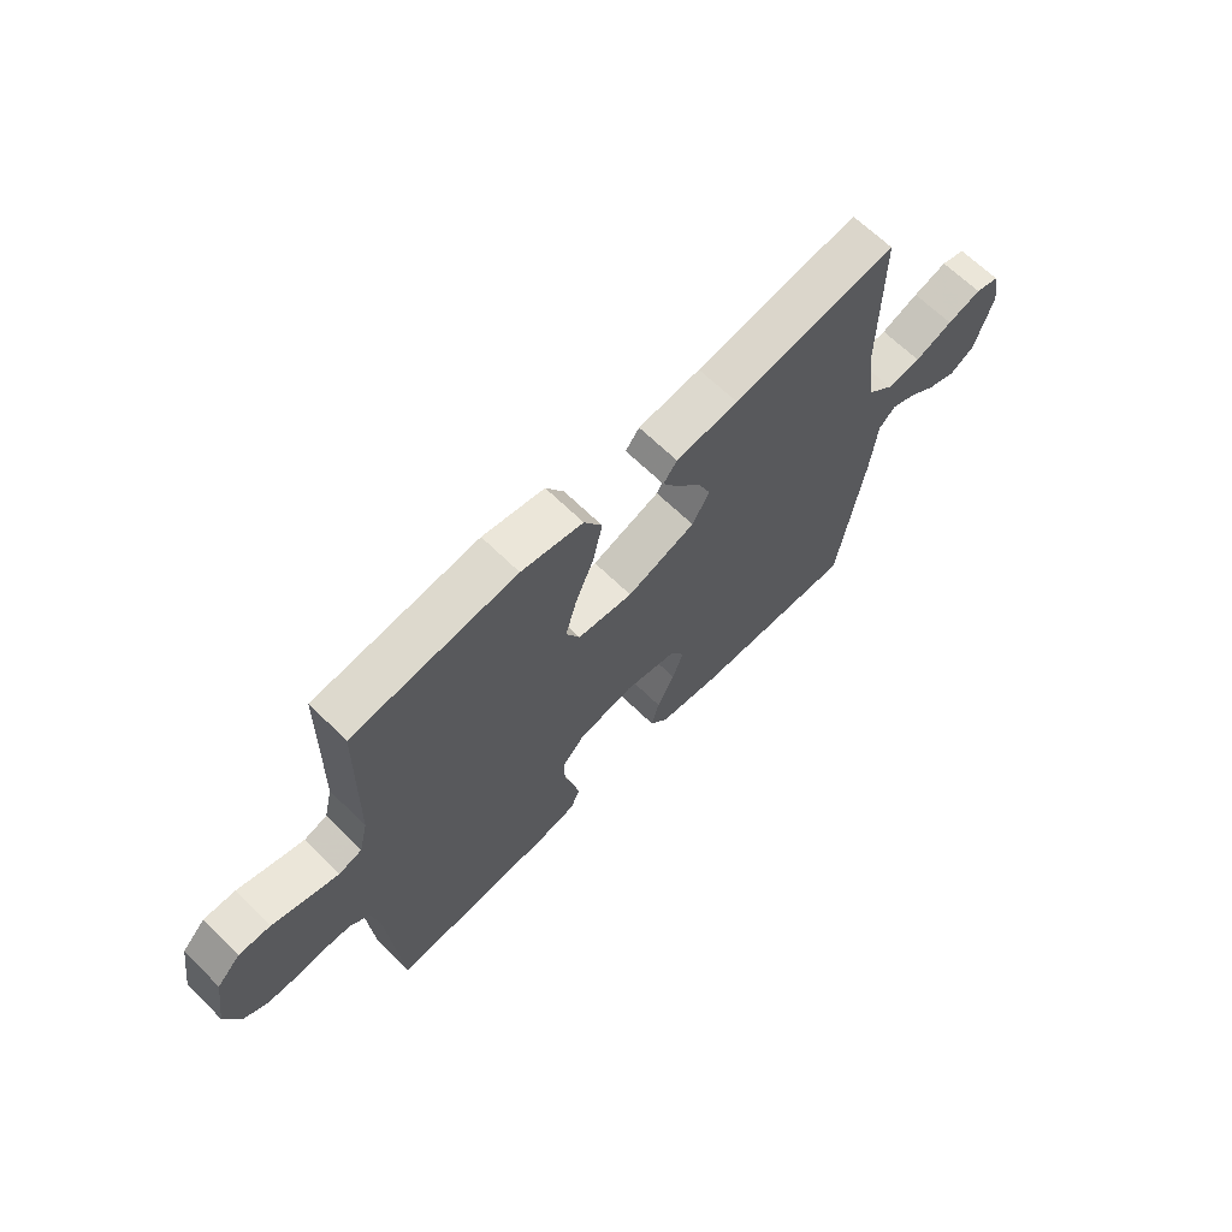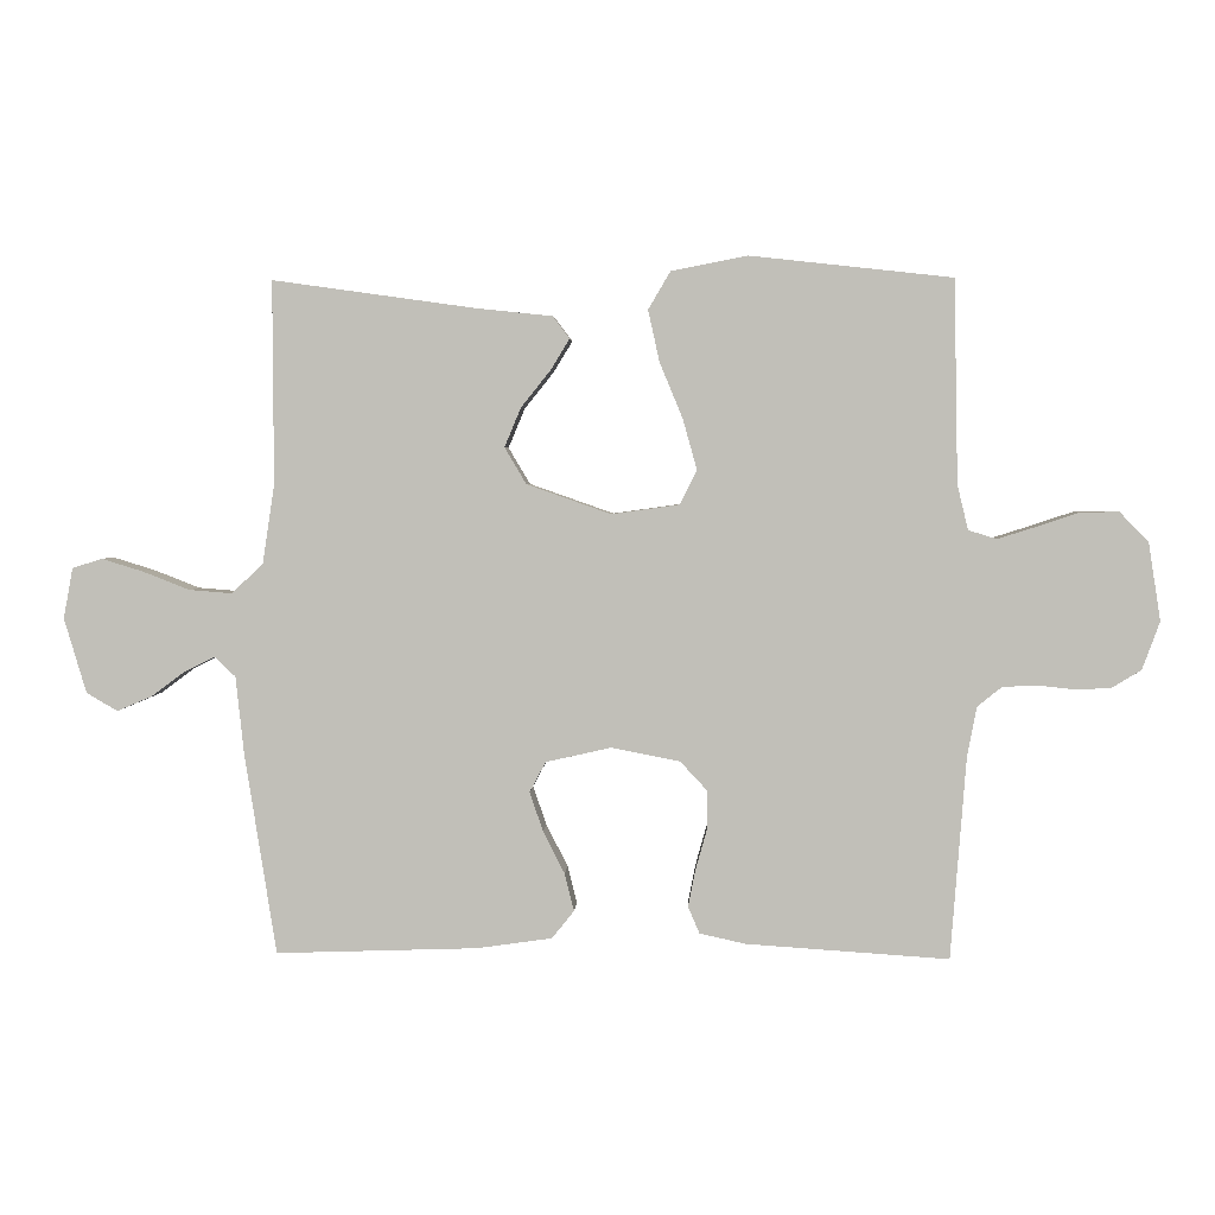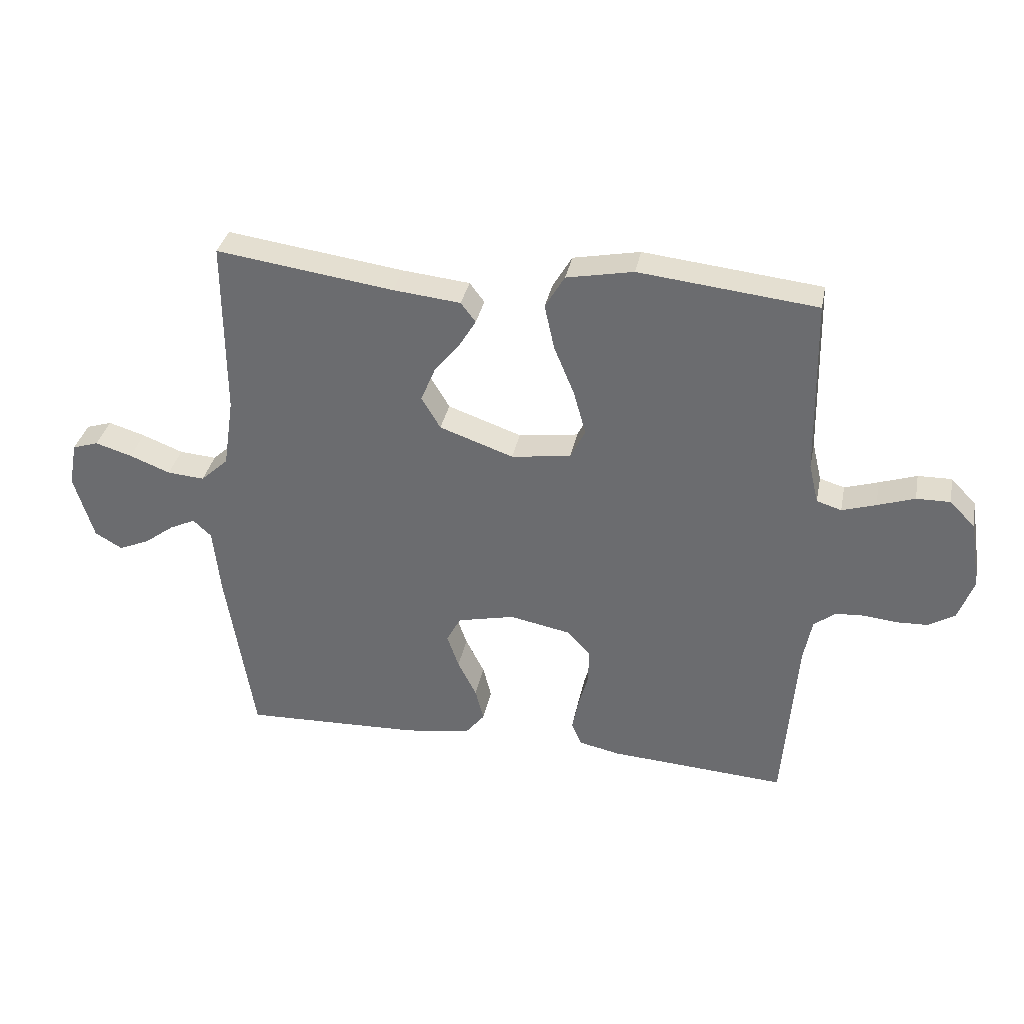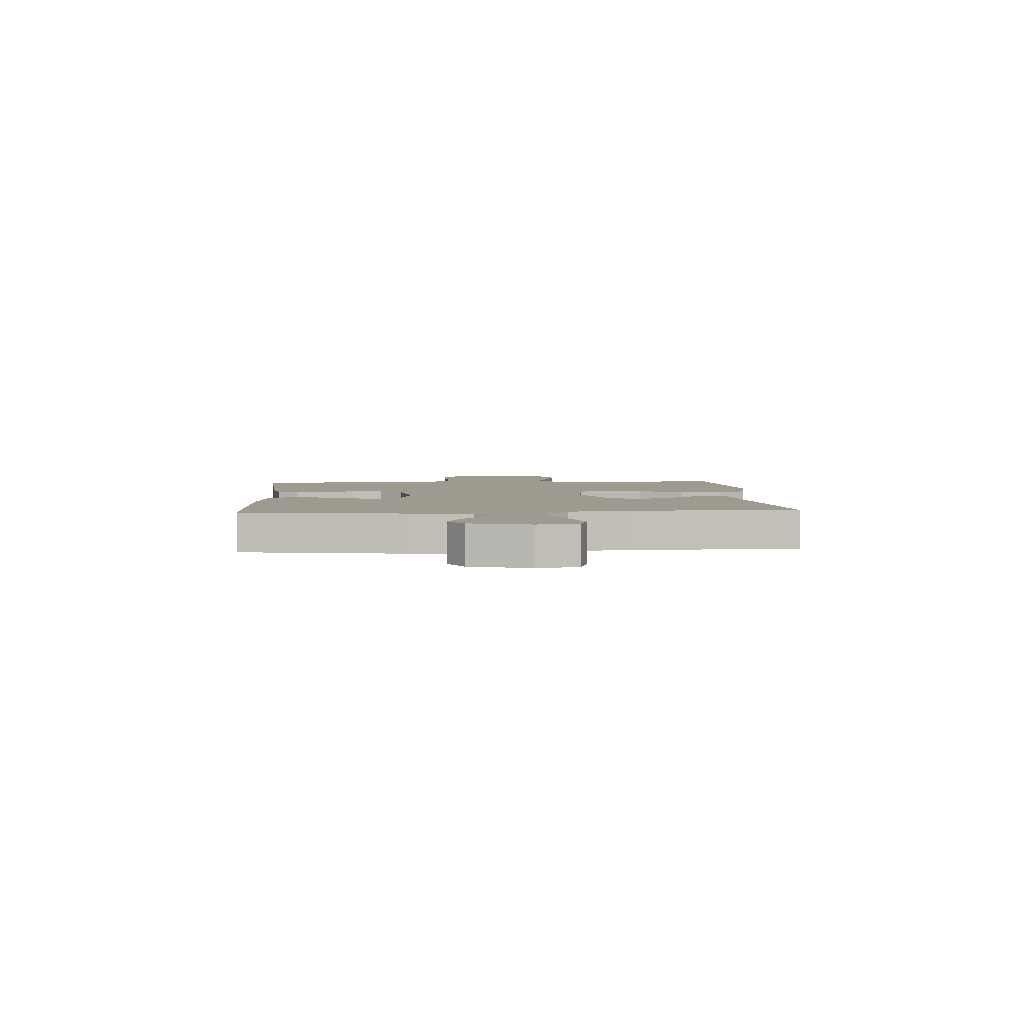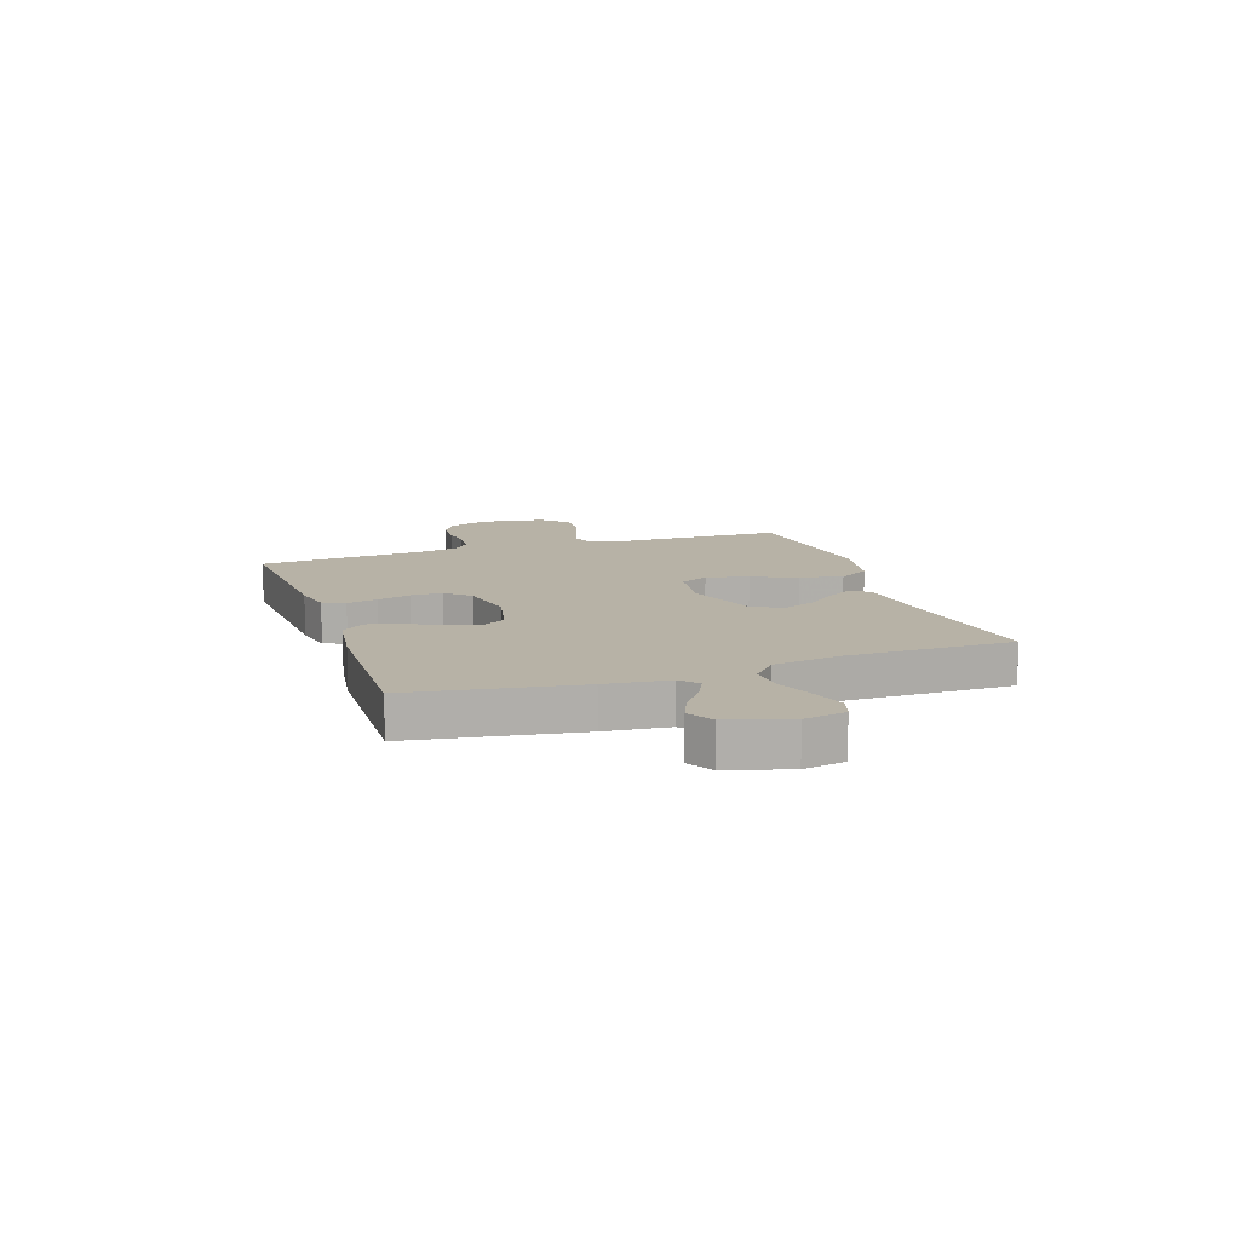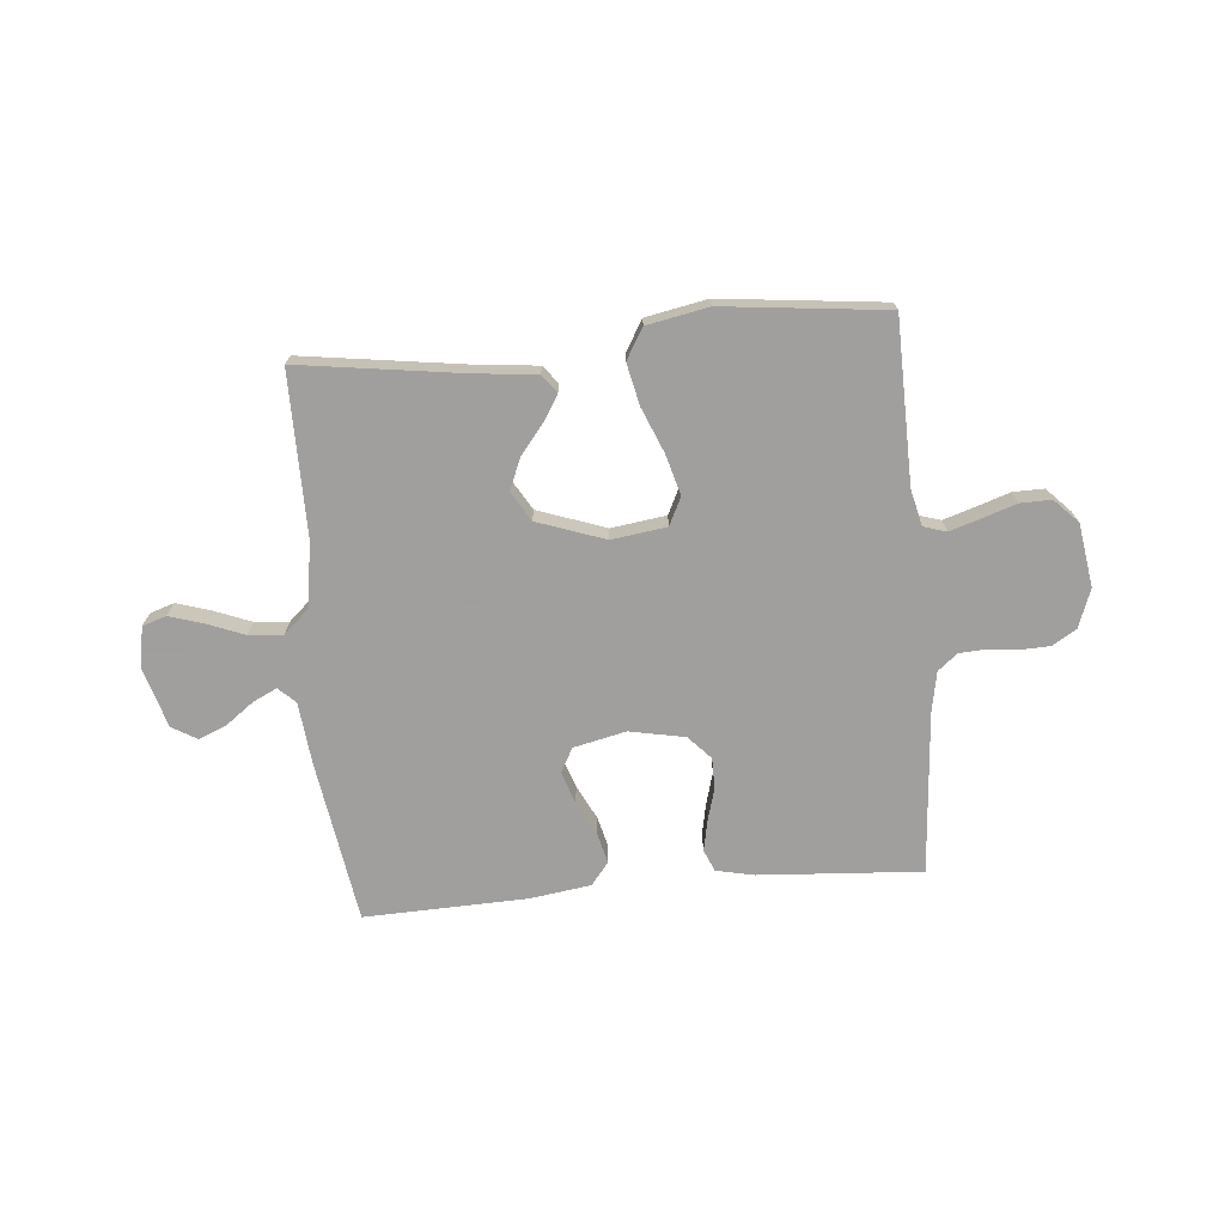
<metadata>
{"format":"obj","ext":"obj","renderer":"f3d","projection":"perspective","resolution":1024,"background":"white","views":[{"elev":65.8,"azim":134.6,"up":"+Z"},{"elev":3.1,"azim":2.7,"up":"+Z"},{"elev":34.5,"azim":11.2,"up":"+Z"},{"elev":3.9,"azim":-93.8,"up":"+Y"},{"elev":12.5,"azim":-108.7,"up":"+Y"},{"elev":-71.5,"azim":5.1,"up":"+Y"}]}
</metadata>
<code>
v 0.5 0.07 -0.5
v 0.2 0.07 -0.48
v 0.131 0.07 -0.465
v 0.114 0.07 -0.425
v 0.125 0.07 -0.37
v 0.142 0.07 -0.309
v 0.142 0.07 -0.252
v 0.102 0.07 -0.209
v 0 0.07 -0.189
v -0.097 0.07 -0.211
v -0.121 0.07 -0.256
v -0.101 0.07 -0.314
v -0.069 0.07 -0.377
v -0.055 0.07 -0.433
v -0.088 0.07 -0.474
v -0.2 0.07 -0.49
v -0.5 0.07 -0.5
v -0.547 0.07 -0.2
v -0.559 0.07 -0.086
v -0.59 0.07 -0.057
v -0.634 0.07 -0.078
v -0.685 0.07 -0.116
v -0.737 0.07 -0.138
v -0.783 0.07 -0.111
v -0.816 0.07 0
v -0.802 0.07 0.075
v -0.758 0.07 0.089
v -0.696 0.07 0.07
v -0.627 0.07 0.043
v -0.564 0.07 0.038
v -0.517 0.07 0.081
v -0.499 0.07 0.2
v -0.5 0.07 0.5
v -0.2 0.07 0.458
v -0.086 0.07 0.446
v -0.061 0.07 0.413
v -0.089 0.07 0.367
v -0.133 0.07 0.312
v -0.157 0.07 0.254
v -0.125 0.07 0.2
v 0 0.07 0.156
v 0.101 0.07 0.17
v 0.126 0.07 0.221
v 0.105 0.07 0.296
v 0.071 0.07 0.378
v 0.054 0.07 0.455
v 0.087 0.07 0.511
v 0.2 0.07 0.533
v 0.5 0.07 0.5
v 0.506 0.07 0.2
v 0.522 0.07 0.133
v 0.564 0.07 0.12
v 0.621 0.07 0.138
v 0.684 0.07 0.159
v 0.741 0.07 0.16
v 0.784 0.07 0.116
v 0.802 0.07 0
v 0.776 0.07 -0.071
v 0.732 0.07 -0.098
v 0.678 0.07 -0.1
v 0.622 0.07 -0.094
v 0.573 0.07 -0.097
v 0.537 0.07 -0.126
v 0.523 0.07 -0.2
v 0.5 0 -0.5
v 0.2 0 -0.48
v 0.131 0 -0.465
v 0.114 0 -0.425
v 0.125 0 -0.37
v 0.142 0 -0.309
v 0.142 0 -0.252
v 0.102 0 -0.209
v 0 0 -0.189
v -0.097 0 -0.211
v -0.121 0 -0.256
v -0.101 0 -0.314
v -0.069 0 -0.377
v -0.055 0 -0.433
v -0.088 0 -0.474
v -0.2 0 -0.49
v -0.5 0 -0.5
v -0.547 0 -0.2
v -0.559 0 -0.086
v -0.59 0 -0.057
v -0.634 0 -0.078
v -0.685 0 -0.116
v -0.737 0 -0.138
v -0.783 0 -0.111
v -0.816 0 0
v -0.802 0 0.075
v -0.758 0 0.089
v -0.696 0 0.07
v -0.627 0 0.043
v -0.564 0 0.038
v -0.517 0 0.081
v -0.499 0 0.2
v -0.5 0 0.5
v -0.2 0 0.458
v -0.086 0 0.446
v -0.061 0 0.413
v -0.089 0 0.367
v -0.133 0 0.312
v -0.157 0 0.254
v -0.125 0 0.2
v 0 0 0.156
v 0.101 0 0.17
v 0.126 0 0.221
v 0.105 0 0.296
v 0.071 0 0.378
v 0.054 0 0.455
v 0.087 0 0.511
v 0.2 0 0.533
v 0.5 0 0.5
v 0.506 0 0.2
v 0.522 0 0.133
v 0.564 0 0.12
v 0.621 0 0.138
v 0.684 0 0.159
v 0.741 0 0.16
v 0.784 0 0.116
v 0.802 0 0
v 0.776 0 -0.071
v 0.732 0 -0.098
v 0.678 0 -0.1
v 0.622 0 -0.094
v 0.573 0 -0.097
v 0.537 0 -0.126
v 0.523 0 -0.2
f 59 60 61
f 58 59 61
f 57 58 61
f 56 57 61
f 55 56 61
f 54 55 61
f 53 54 61
f 52 53 61 62
f 51 52 62 63
f 48 49 50
f 47 48 50
f 46 47 50
f 45 46 50
f 44 45 50
f 51 63 64
f 50 51 64
f 44 50 64
f 43 44 64
f 36 37 38
f 35 36 38
f 34 35 38
f 34 38 39
f 33 34 39
f 32 33 39
f 31 32 39 40
f 27 28 29
f 26 27 29
f 25 26 29
f 24 25 29
f 23 24 29
f 22 23 29
f 21 22 29
f 20 21 29 30
f 31 40 41
f 30 31 41
f 20 30 41
f 19 20 41
f 17 18 19
f 16 17 19
f 15 16 19
f 14 15 19
f 13 14 19
f 12 13 19
f 4 5 6
f 3 4 6
f 2 3 6
f 1 2 6
f 64 1 6
f 64 6 7
f 64 7 8
f 43 64 8
f 42 43 8
f 41 42 8 9
f 19 41 9 10
f 11 12 19
f 10 11 19
f 125 124 123
f 125 123 122
f 125 122 121
f 125 121 120
f 125 120 119
f 125 119 118
f 125 118 117
f 126 125 117 116
f 127 126 116 115
f 114 113 112
f 114 112 111
f 114 111 110
f 114 110 109
f 114 109 108
f 128 127 115
f 128 115 114
f 128 114 108
f 128 108 107
f 102 101 100
f 102 100 99
f 102 99 98
f 103 102 98
f 103 98 97
f 103 97 96
f 104 103 96 95
f 93 92 91
f 93 91 90
f 93 90 89
f 93 89 88
f 93 88 87
f 93 87 86
f 93 86 85
f 94 93 85 84
f 105 104 95
f 105 95 94
f 105 94 84
f 105 84 83
f 83 82 81
f 83 81 80
f 83 80 79
f 83 79 78
f 83 78 77
f 83 77 76
f 70 69 68
f 70 68 67
f 70 67 66
f 70 66 65
f 70 65 128
f 71 70 128
f 72 71 128
f 72 128 107
f 72 107 106
f 73 72 106 105
f 74 73 105 83
f 83 76 75
f 83 75 74
f 1 65 66 2
f 2 66 67 3
f 3 67 68 4
f 4 68 69 5
f 5 69 70 6
f 6 70 71 7
f 7 71 72 8
f 8 72 73 9
f 9 73 74 10
f 10 74 75 11
f 11 75 76 12
f 12 76 77 13
f 13 77 78 14
f 14 78 79 15
f 15 79 80 16
f 16 80 81 17
f 17 81 82 18
f 18 82 83 19
f 19 83 84 20
f 20 84 85 21
f 21 85 86 22
f 22 86 87 23
f 23 87 88 24
f 24 88 89 25
f 25 89 90 26
f 26 90 91 27
f 27 91 92 28
f 28 92 93 29
f 29 93 94 30
f 30 94 95 31
f 31 95 96 32
f 32 96 97 33
f 33 97 98 34
f 34 98 99 35
f 35 99 100 36
f 36 100 101 37
f 37 101 102 38
f 38 102 103 39
f 39 103 104 40
f 40 104 105 41
f 41 105 106 42
f 42 106 107 43
f 43 107 108 44
f 44 108 109 45
f 45 109 110 46
f 46 110 111 47
f 47 111 112 48
f 48 112 113 49
f 49 113 114 50
f 50 114 115 51
f 51 115 116 52
f 52 116 117 53
f 53 117 118 54
f 54 118 119 55
f 55 119 120 56
f 56 120 121 57
f 57 121 122 58
f 58 122 123 59
f 59 123 124 60
f 60 124 125 61
f 61 125 126 62
f 62 126 127 63
f 63 127 128 64
f 64 128 65 1

</code>
